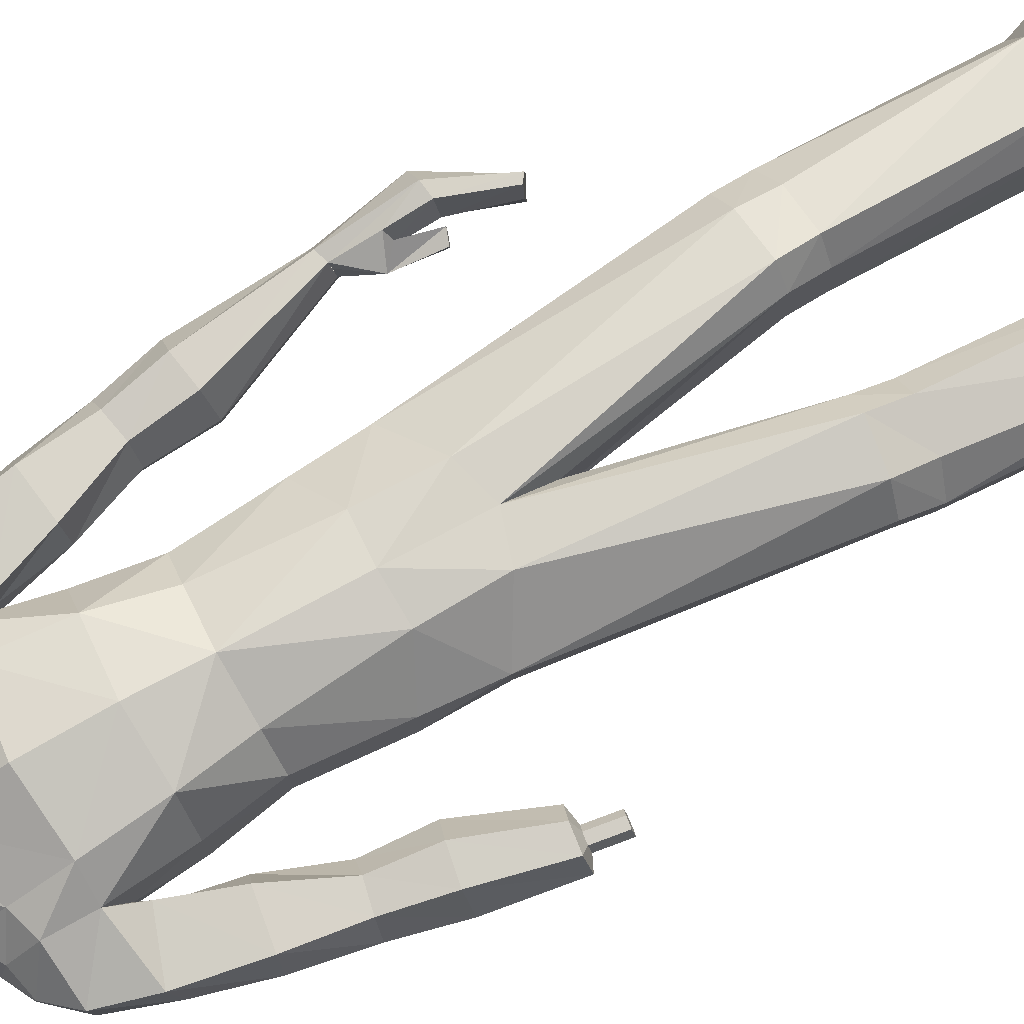
<metadata>
{"format":"obj","ext":"obj","renderer":"f3d","projection":"perspective","resolution":1024,"background":"white","views":[{"elev":78.6,"azim":-118.7,"up":"+Z"}]}
</metadata>
<code>
o MilkShape3D_Mesh
v 0.01217 0.8317 0.1085
v 0.0247 0.8372 0.1087
v 0.01491 0.842 0.1249
v 0.01205 0.842 0.1249
v 0.03904 0.7727 0.09934
v 0.04526 0.8192 0.09985
v 0.01233 0.7705 0.1079
v 0.01199 0.8909 0.1125
v 0.01494 0.8909 0.1125
v 0.01808 0.8844 0.1116
v 0.04956 0.8772 0.09922
v 0.05468 0.8488 0.1002
v 0.06946 0.8669 0.09298
v 0.07369 0.9009 0.07688
v 0.05142 0.8964 0.09501
v 0.04921 0.9089 0.1066
v 0.0119 0.9214 0.1144
v 0.05976 0.9461 0.09124
v 0.01187 0.9617 0.1011
v 0.01269 0.7656 0.04793
v 0.04002 0.7664 0.04809
v 0.01218 0.7012 0.04681
v 0.05772 0.7353 0.02735
v 0.05876 0.9763 0.07157
v 0.01193 0.9887 0.07768
v 0.07014 0.8243 -0.001077
v 0.0655 0.8217 0.05728
v 0.06349 0.8005 -0.001358
v 0.07545 0.7464 -0.05259
v 0.09413 0.9191 -0.006804
v 0.08501 0.9063 0.01424
v 0.09429 0.8968 -0.02576
v 0.08514 0.8664 0.01133
v 0.0943 0.8567 -0.00869
v 0.08606 0.8567 -0.008737
v 0.08153 0.8775 0.05234
v 0.07597 0.882 -0.03829
v 0.08605 0.8968 -0.0258
v 0.07135 0.9171 -0.04794
v 0.08589 0.9191 -0.006851
v 0.06744 0.9797 -0.03193
v 0.06985 0.9925 0.02065
v 0.04595 0.8053 -0.03664
v 0.04587 0.8292 -0.03297
v 0.04582 0.8568 -0.03841
v 0.05175 0.8598 -0.03147
v 0.01296 0.8809 -0.05322
v 0.01296 0.9188 -0.07114
v 0.01282 0.9668 -0.06722
v 0.0126 1.002 -0.04626
v 0.0122 1.015 0.0191
v 0.01301 0.8568 -0.05004
v 0.01307 0.827 -0.04805
v 0.01319 0.8019 -0.05632
v 0.08012 0.7359 -0.08768
v 0.01449 0.7257 -0.1019
v 0.01345 0.7633 -0.08418
v 0.009181 0.842 0.1248
v -0.000398 0.8371 0.1085
v -0.01429 0.7726 0.09903
v -0.02076 0.819 0.09947
v 0.009037 0.8909 0.1125
v 0.005943 0.8843 0.1115
v -0.02535 0.877 0.09879
v -0.03034 0.8486 0.09972
v -0.04513 0.8666 0.09233
v -0.04936 0.9006 0.07618
v -0.02727 0.8962 0.09456
v -0.02525 0.9087 0.1062
v -0.03583 0.9458 0.0907
v -0.01465 0.7663 0.04778
v -0.03275 0.7353 0.02594
v -0.03476 0.976 0.07104
v -0.04052 0.8214 0.05667
v -0.04451 0.824 -0.001731
v -0.03774 0.8003 -0.001936
v -0.04798 0.7464 -0.05452
v -0.06876 0.8964 -0.02669
v -0.05999 0.906 0.01341
v -0.06893 0.9186 -0.007734
v -0.06875 0.8562 -0.009621
v -0.05987 0.866 0.01051
v -0.06051 0.8563 -0.009573
v -0.05679 0.8771 0.05155
v -0.06052 0.8964 -0.02664
v -0.05022 0.8817 -0.03901
v -0.04568 0.9168 -0.04861
v -0.06069 0.9187 -0.007687
v -0.04227 0.9794 -0.03255
v -0.04535 0.9922 0.01999
v -0.01982 0.8051 -0.03702
v -0.0199 0.8291 -0.03334
v -0.02596 0.8596 -0.03191
v -0.01994 0.8566 -0.03878
v -0.05155 0.7359 -0.08973
v 0.3587 -0.0593 0.03177
v 0.3535 0.06816 0.001634
v 0.334 0.06222 0.001731
v 0.3859 -0.05843 -0.01597
v 0.3644 0.06715 -0.03217
v 0.3246 -0.06579 -0.01614
v 0.3233 -0.004276 -0.02182
v 0.3274 0.05648 -0.05128
v 0.3407 -0.06781 -0.06738
v 0.3602 0.06289 -0.0512
v 0.3699 -0.06242 -0.06763
v 0.316 -0.1588 0.02714
v 0.3343 -0.06258 0.03134
v 0.3041 -0.152 0.02723
v 0.2993 -0.1503 -0.01007
v 0.3221 -0.165 -0.009893
v 0.3051 -0.1566 -0.04961
v 0.3163 -0.1624 -0.04977
v 0.3333 -0.002092 0.01912
v 0.2888 -0.05753 -0.005715
v 0.3053 -0.0619 0.01794
v 0.2856 -0.05468 0.01386
v 0.3049 -0.06317 -0.004926
v 0.2952 0.01351 -0.003939
v 0.3291 0.06005 -0.01047
v 0.3244 0.05767 -0.03227
v 0.2996 0.006561 -0.02198
v 0.3184 -0.007198 0.01763
v 0.2203 0.678 -0.01302
v 0.2572 0.635 -0.07581
v 0.2164 0.6821 -0.06336
v 0.255 0.6377 0.005113
v 0.2887 0.5467 -0.04204
v 0.2762 0.559 0.006688
v 0.2751 0.5612 -0.08054
v 0.1772 0.6403 -0.0946
v 0.1768 0.7023 -0.07232
v 0.1757 0.6874 -0.002381
v 0.175 0.6439 0.04244
v 0.175 0.5753 0.04311
v 0.1772 0.5808 -0.09631
v 0.1887 0.5285 0.006844
v 0.1758 0.5469 -0.04574
v 0.1895 0.5281 -0.0437
v 0.1901 0.5278 -0.08312
v 0.2964 0.4442 0.01363
v 0.2216 0.4336 0.01254
v 0.2074 0.4304 -0.04618
v 0.3149 0.4471 -0.04433
v 0.2232 0.4328 -0.09158
v 0.2958 0.4432 -0.09052
v 0.3093 0.3404 -0.00035
v 0.2661 0.3316 -0.000958
v 0.2444 0.3293 -0.04724
v 0.333 0.3435 -0.04573
v 0.2509 0.3309 -0.08299
v 0.3236 0.3404 -0.08192
v 0.3273 0.2507 0.01092
v 0.2758 0.2419 0.01092
v 0.2499 0.2351 -0.0435
v 0.3557 0.2491 -0.04285
v 0.2577 0.233 -0.08578
v 0.3444 0.2425 -0.08529
v -0.3374 0.06939 -0.0316
v -0.3151 0.06895 -0.01485
v -0.3302 0.07076 -0.01539
v -0.3066 0.06647 -0.0307
v -0.3314 0.06703 -0.04588
v -0.3117 0.06507 -0.04524
v -0.3081 0.1156 -0.01746
v -0.3231 0.1174 -0.018
v -0.3304 0.116 -0.03421
v -0.2995 0.1131 -0.03332
v -0.3244 0.1136 -0.0485
v -0.3047 0.1117 -0.04785
v -0.2942 0.1239 0.006036
v -0.3317 0.1284 0.004689
v -0.3499 0.125 -0.03584
v -0.2728 0.1177 -0.0336
v -0.3349 0.1191 -0.07155
v -0.2857 0.1142 -0.06994
v 0.1587 -0.9791 0.07766
v 0.1394 -0.979 0.02472
v 0.2382 -0.9791 0.06555
v 0.2559 -0.979 -0.01014
v 0.1492 -0.9778 -0.151
v 0.236 -0.9778 -0.1609
v 0.1954 -0.9778 -0.1803
v 0.159 -0.8879 -0.08363
v 0.1342 -0.7238 -0.04176
v 0.1143 -0.7244 -0.07127
v 0.1476 -0.8884 -0.1192
v 0.196 -0.8823 -0.08783
v 0.1925 -0.7171 -0.0485
v 0.2054 -0.8782 -0.1313
v 0.2055 -0.7123 -0.09068
v 0.1111 -0.7244 -0.1412
v 0.1767 -0.8839 -0.1501
v 0.2018 -0.7114 -0.1466
v 0.1593 -0.7186 -0.1575
v 0.1567 -0.9543 0.0777
v 0.1375 -0.9543 0.02475
v 0.2362 -0.9543 0.06558
v 0.2539 -0.9542 -0.01163
v 0.1478 -0.9557 -0.151
v 0.2346 -0.9557 -0.1609
v 0.194 -0.9556 -0.1803
v -0.212 -0.979 0.06625
v -0.1133 -0.979 0.02542
v -0.1325 -0.979 0.07836
v -0.2297 -0.979 -0.009435
v -0.123 -0.9779 -0.1503
v -0.2099 -0.9779 -0.1602
v -0.1692 -0.9779 -0.1796
v -0.08813 -0.7244 -0.07079
v -0.108 -0.7238 -0.04128
v -0.1329 -0.888 -0.083
v -0.1214 -0.8885 -0.1186
v -0.1663 -0.7171 -0.04803
v -0.1699 -0.8823 -0.08721
v -0.1793 -0.7123 -0.09021
v -0.1793 -0.8783 -0.1306
v -0.08492 -0.7245 -0.1407
v -0.1506 -0.884 -0.1495
v -0.1756 -0.7115 -0.1462
v -0.1331 -0.7188 -0.157
v -0.1305 -0.9543 0.07838
v -0.1113 -0.9542 0.02543
v -0.2101 -0.9543 0.06626
v -0.2278 -0.9542 -0.01095
v -0.1217 -0.9558 -0.1503
v -0.2085 -0.9558 -0.1602
v -0.1678 -0.9558 -0.1796
v 0.01312 0.03488 0.06484
v 0.07928 0.05487 0.06877
v 0.01308 0.1749 0.07705
v 0.08278 0.1717 0.06545
v 0.1617 0.1026 0.001344
v 0.1541 0.2068 0.00023
v 0.1543 0.09668 -0.08962
v 0.1591 0.2103 -0.06198
v 0.07462 -0.3375 0.01399
v 0.01313 -0.03481 0.03027
v 0.1043 -0.3367 0.04861
v 0.175 -0.3284 0.03613
v 0.2109 -0.3224 -0.008798
v 0.01312 -0.01266 -0.07001
v 0.06982 -0.3376 -0.068
v 0.2053 -0.3214 -0.07446
v 0.1095 -0.3937 0.03525
v 0.07977 -0.393 -0.003165
v 0.1774 -0.3881 0.01923
v 0.2161 -0.378 -0.02593
v 0.07497 -0.3931 -0.08516
v 0.2105 -0.3769 -0.09159
v 0.118 -0.712 -0.01729
v 0.08835 -0.7128 -0.05901
v 0.2052 -0.7027 -0.02682
v 0.2246 -0.696 -0.08645
v 0.08355 -0.7128 -0.1578
v 0.2191 -0.6948 -0.1656
v 0.1373 -0.751 -0.02567
v 0.2336 -0.7573 -0.1278
v 0.2556 -0.7936 -0.04671
v 0.09194 -0.7785 -0.000741
v 0.06997 -0.7767 -0.1006
v -0.05305 0.05485 0.06877
v -0.0566 0.1717 0.06545
v -0.1355 0.1025 0.001344
v -0.1279 0.2068 0.000231
v -0.1329 0.2102 -0.06198
v -0.1281 0.09663 -0.08962
v -0.04846 -0.3375 0.01413
v -0.07815 -0.3367 0.04875
v -0.1489 -0.3283 0.03627
v -0.1847 -0.3224 -0.008658
v -0.04366 -0.3376 -0.06786
v -0.1792 -0.3214 -0.07432
v -0.0833 -0.3936 0.03544
v -0.05361 -0.393 -0.002977
v -0.1513 -0.3881 0.01942
v -0.1899 -0.378 -0.02576
v -0.04881 -0.3931 -0.08497
v -0.1843 -0.3769 -0.09142
v -0.09188 -0.712 -0.01682
v -0.06219 -0.7129 -0.05854
v -0.1791 -0.7027 -0.02636
v -0.1985 -0.6961 -0.08599
v -0.05739 -0.7129 -0.1573
v -0.1929 -0.6949 -0.1651
v -0.1111 -0.751 -0.02517
v -0.2075 -0.7574 -0.1273
v -0.2294 -0.7936 -0.04617
v -0.06578 -0.7785 -0.000215
v -0.04381 -0.7768 -0.1001
v 0.01311 0.08199 -0.1161
v 0.01308 0.203 -0.09726
v 0.08843 0.09056 -0.1103
v 0.08121 0.2047 -0.08721
v 0.1419 -0.3304 -0.08716
v 0.147 -0.3859 -0.1043
v 0.1556 -0.7048 -0.1809
v 0.1924 -0.7708 -0.1915
v 0.1194 -0.741 -0.1942
v -0.06221 0.09054 -0.1103
v -0.05504 0.2046 -0.08721
v -0.1157 -0.3304 -0.08701
v -0.1209 -0.386 -0.1041
v -0.1295 -0.705 -0.1804
v -0.1663 -0.771 -0.191
v -0.09325 -0.7412 -0.1937
v 0.01306 0.3556 0.08637
v 0.09675 0.3525 0.05131
v 0.116 0.4571 0.07614
v 0.01304 0.4629 0.1013
v 0.1257 0.5751 0.07652
v 0.01138 0.5863 0.09981
v 0.129 0.6585 0.03837
v 0.1434 0.3496 -0.001294
v 0.1599 0.4567 -0.002438
v 0.1287 0.7181 -0.003415
v -0.07063 0.3524 0.05131
v -0.08988 0.4571 0.07614
v -0.1021 0.5751 0.07297
v -0.1043 0.6585 0.03473
v -0.1173 0.3496 -0.001294
v -0.1338 0.4567 -0.002437
v -0.1504 0.5752 0.03803
v -0.1504 0.6438 0.03736
v -0.1497 0.6873 -0.007463
v -0.1027 0.718 -0.007029
v -0.1497 0.5469 -0.04574
v -0.1486 0.7022 -0.0774
v -0.1633 0.5284 0.001601
v 0.1485 0.3504 -0.06119
v 0.1649 0.455 -0.08138
v 0.08119 0.3459 -0.08283
v 0.08117 0.4517 -0.1029
v 0.083 0.5849 -0.123
v 0.08293 0.6399 -0.1196
v 0.08271 0.7008 -0.1065
v 0.01306 0.3314 -0.09248
v 0.01304 0.4373 -0.1008
v 0.01478 0.5745 -0.1181
v 0.01478 0.6334 -0.1187
v 0.01462 0.6923 -0.1094
v -0.1224 0.3503 -0.06119
v -0.1389 0.4549 -0.08138
v -0.1482 0.5807 -0.1014
v -0.05507 0.3459 -0.08283
v -0.05509 0.4516 -0.1029
v -0.05324 0.5849 -0.1251
v -0.1483 0.6402 -0.09968
v -0.05331 0.6399 -0.1217
v -0.05353 0.7008 -0.1086
v -0.1626 0.5279 -0.04895
v -0.1883 0.682 -0.0698
v -0.2289 0.6349 -0.08341
v -0.1938 0.678 -0.0196
v -0.2292 0.6378 -0.002465
v -0.2507 0.5592 -0.001365
v -0.2617 0.5468 -0.05043
v -0.2469 0.5612 -0.08852
v -0.1619 0.5275 -0.08836
v -0.2715 0.4445 0.005217
v -0.1967 0.4336 0.006493
v -0.1807 0.4302 -0.05175
v -0.2882 0.4473 -0.0533
v -0.1951 0.4326 -0.09762
v -0.2677 0.4432 -0.09886
v -0.2843 0.3407 -0.008909
v -0.2412 0.3317 -0.008147
v -0.2181 0.3293 -0.05372
v -0.3067 0.3437 -0.05502
v -0.2235 0.3308 -0.08966
v -0.2961 0.3406 -0.09089
v -0.303 0.2512 0.00254
v -0.2516 0.2423 0.004214
v -0.2239 0.2349 -0.04931
v -0.3297 0.2493 -0.05207
v -0.2304 0.2326 -0.0918
v -0.317 0.2423 -0.09409
f 1 2 3
f 4 1 3
f 1 5 6
f 1 6 2
f 5 1 7
f 3 8 4
f 3 9 8
f 3 2 10
f 10 9 3
f 2 11 10
f 2 6 12
f 12 11 2
f 12 13 11
f 13 14 11
f 10 11 15
f 11 14 15
f 14 16 15
f 15 16 10
f 16 9 10
f 9 17 8
f 9 16 17
f 16 18 17
f 18 19 17
f 16 14 18
f 20 5 7
f 20 21 5
f 20 22 21
f 22 23 21
f 19 24 25
f 19 18 24
f 5 26 27
f 5 21 26
f 21 28 26
f 21 23 28
f 23 29 28
f 30 31 32
f 33 34 32
f 31 33 32
f 33 26 35
f 33 36 27
f 27 6 5
f 6 27 12
f 27 36 13
f 27 13 12
f 36 14 13
f 27 26 33
f 36 33 31
f 35 37 38
f 37 39 38
f 39 40 38
f 39 41 40
f 40 41 42
f 42 24 31
f 24 18 31
f 42 31 40
f 18 14 31
f 31 14 36
f 28 29 43
f 28 43 26
f 43 44 26
f 26 44 35
f 44 45 46
f 46 37 35
f 45 47 37
f 47 39 37
f 47 48 39
f 48 49 39
f 49 41 39
f 41 49 50
f 42 41 50
f 50 51 42
f 51 25 42
f 25 24 42
f 46 35 44
f 46 45 37
f 45 52 47
f 44 53 45
f 53 52 45
f 43 53 44
f 43 54 53
f 55 56 57
f 29 55 43
f 55 57 43
f 57 54 43
f 33 35 34
f 30 40 31
f 34 35 38
f 34 38 32
f 32 38 40
f 32 40 30
f 59 1 58
f 1 4 58
f 1 60 7
f 1 61 60
f 1 59 61
f 4 8 58
f 8 62 58
f 63 59 58
f 58 62 63
f 63 64 59
f 65 61 59
f 59 64 65
f 64 66 65
f 64 67 66
f 68 64 63
f 68 67 64
f 68 69 67
f 63 69 68
f 63 62 69
f 8 17 62
f 17 69 62
f 17 70 69
f 17 19 70
f 70 67 69
f 7 60 20
f 60 71 20
f 71 22 20
f 71 72 22
f 25 73 19
f 73 70 19
f 74 75 60
f 75 71 60
f 75 76 71
f 76 72 71
f 76 77 72
f 78 79 80
f 78 81 82
f 78 82 79
f 83 75 82
f 74 84 82
f 60 61 74
f 65 74 61
f 66 84 74
f 65 66 74
f 66 67 84
f 82 75 74
f 79 82 84
f 85 86 83
f 85 87 86
f 85 88 87
f 88 89 87
f 90 89 88
f 79 73 90
f 79 70 73
f 88 79 90
f 79 67 70
f 84 67 79
f 91 77 76
f 75 91 76
f 75 92 91
f 83 92 75
f 93 94 92
f 83 86 93
f 86 47 94
f 86 87 47
f 87 48 47
f 87 49 48
f 87 89 49
f 50 49 89
f 50 89 90
f 90 51 50
f 90 25 51
f 90 73 25
f 92 83 93
f 86 94 93
f 47 52 94
f 94 53 92
f 94 52 53
f 92 53 91
f 53 54 91
f 57 56 95
f 91 95 77
f 91 57 95
f 91 54 57
f 81 83 82
f 79 88 80
f 85 83 81
f 78 85 81
f 88 85 78
f 80 88 78
f 96 97 98
f 99 100 97
f 99 97 96
f 101 102 103
f 101 103 104
f 104 103 105
f 104 105 106
f 106 105 100
f 106 100 99
f 107 96 108
f 107 108 109
f 109 108 101
f 109 101 110
f 111 99 96
f 111 96 107
f 110 101 104
f 110 104 112
f 112 104 106
f 112 106 113
f 113 106 99
f 113 99 111
f 108 96 114
f 98 114 96
f 115 116 117
f 101 108 102
f 115 118 116
f 114 102 108
f 119 120 121
f 119 121 122
f 119 98 120
f 119 114 98
f 123 114 119
f 122 121 102
f 102 114 123
f 117 119 122
f 117 122 115
f 116 123 119
f 116 119 117
f 115 122 102
f 115 102 118
f 118 102 123
f 118 123 116
f 102 121 103
f 107 109 110
f 107 110 111
f 111 110 112
f 111 112 113
f 124 125 126
f 124 127 125
f 128 127 129
f 125 128 130
f 127 128 125
f 125 131 132
f 125 132 126
f 124 132 133
f 126 132 124
f 124 133 134
f 124 134 127
f 127 134 135
f 127 135 129
f 130 136 131
f 130 131 125
f 129 135 137
f 137 138 139
f 139 136 140
f 140 136 130
f 141 129 137
f 141 137 142
f 142 137 139
f 142 139 143
f 144 128 129
f 144 129 141
f 143 139 140
f 143 140 145
f 145 140 130
f 145 130 146
f 146 130 128
f 146 128 144
f 147 141 142
f 147 142 148
f 148 142 143
f 148 143 149
f 150 144 141
f 150 141 147
f 149 143 145
f 149 145 151
f 151 145 146
f 151 146 152
f 152 146 144
f 152 144 150
f 153 147 148
f 153 148 154
f 154 148 149
f 154 149 155
f 156 150 147
f 156 147 153
f 155 149 151
f 155 151 157
f 157 151 152
f 157 152 158
f 158 152 150
f 158 150 156
f 97 153 154
f 97 154 98
f 98 154 155
f 98 155 121
f 100 156 153
f 100 153 97
f 121 155 157
f 121 157 103
f 103 157 158
f 103 158 105
f 105 158 156
f 105 156 100
f 159 160 161
f 159 162 160
f 159 163 162
f 162 163 164
f 160 165 166
f 160 166 161
f 161 166 167
f 161 167 159
f 162 168 165
f 162 165 160
f 159 167 169
f 159 169 163
f 163 169 170
f 163 170 164
f 164 170 168
f 164 168 162
f 165 171 172
f 165 172 166
f 166 172 173
f 166 173 167
f 168 174 171
f 168 171 165
f 167 173 175
f 167 175 169
f 169 175 176
f 169 176 170
f 170 176 174
f 170 174 168
f 177 178 179
f 178 180 179
f 178 181 180
f 181 182 180
f 181 183 182
f 184 185 186
f 184 186 187
f 188 189 185
f 188 185 184
f 190 191 189
f 190 189 188
f 187 186 192
f 187 192 193
f 190 194 191
f 193 194 190
f 193 192 195
f 193 195 194
f 196 184 187
f 196 187 197
f 198 188 184
f 198 184 196
f 199 190 188
f 199 188 198
f 200 187 193
f 197 187 200
f 201 193 190
f 201 190 199
f 200 193 202
f 202 193 201
f 177 196 197
f 177 197 178
f 179 198 196
f 179 196 177
f 180 199 198
f 180 198 179
f 178 197 200
f 178 200 181
f 182 201 199
f 182 199 180
f 181 200 202
f 181 202 183
f 183 202 201
f 183 201 182
f 203 204 205
f 203 206 204
f 206 207 204
f 206 208 207
f 208 209 207
f 210 211 212
f 213 210 212
f 211 214 215
f 212 211 215
f 214 216 217
f 215 214 217
f 218 210 213
f 219 218 213
f 216 220 217
f 217 220 219
f 221 218 219
f 220 221 219
f 213 212 222
f 223 213 222
f 212 215 224
f 222 212 224
f 215 217 225
f 224 215 225
f 219 213 226
f 226 213 223
f 217 219 227
f 225 217 227
f 228 219 226
f 227 219 228
f 223 222 205
f 204 223 205
f 222 224 203
f 205 222 203
f 224 225 206
f 203 224 206
f 226 223 204
f 207 226 204
f 225 227 208
f 206 225 208
f 228 226 207
f 209 228 207
f 227 228 209
f 208 227 209
f 229 230 231
f 230 232 231
f 230 233 232
f 233 234 232
f 233 235 236
f 236 234 233
f 237 229 238
f 239 229 237
f 239 230 229
f 240 230 239
f 240 233 230
f 241 233 240
f 237 238 242
f 237 242 243
f 244 235 233
f 244 233 241
f 245 239 237
f 245 237 246
f 247 240 239
f 247 239 245
f 248 241 240
f 248 240 247
f 246 237 243
f 246 243 249
f 250 244 241
f 250 241 248
f 251 245 246
f 251 246 252
f 253 247 245
f 253 245 251
f 253 248 247
f 254 248 253
f 252 246 249
f 252 249 255
f 256 250 248
f 256 248 254
f 185 251 252
f 185 252 186
f 189 253 251
f 189 251 185
f 191 254 253
f 191 253 189
f 186 252 255
f 186 255 192
f 194 256 254
f 194 254 191
f 257 253 251
f 254 258 256
f 253 259 254
f 260 251 252
f 261 252 255
f 231 262 229
f 231 263 262
f 263 264 262
f 263 265 264
f 266 267 264
f 264 265 266
f 238 229 268
f 268 229 269
f 229 262 269
f 269 262 270
f 262 264 270
f 270 264 271
f 242 238 268
f 272 242 268
f 264 267 273
f 271 264 273
f 268 269 274
f 275 268 274
f 269 270 276
f 274 269 276
f 270 271 277
f 276 270 277
f 272 268 275
f 278 272 275
f 271 273 279
f 277 271 279
f 275 274 280
f 281 275 280
f 274 276 282
f 280 274 282
f 276 277 282
f 282 277 283
f 278 275 281
f 284 278 281
f 277 279 285
f 283 277 285
f 281 280 211
f 210 281 211
f 280 282 214
f 211 280 214
f 282 283 216
f 214 282 216
f 284 281 210
f 218 284 210
f 283 285 220
f 216 283 220
f 280 282 286
f 285 287 283
f 283 288 282
f 281 280 289
f 284 281 290
f 291 292 293
f 293 292 294
f 293 294 236
f 236 235 293
f 295 293 235
f 295 235 244
f 243 242 291
f 295 291 293
f 243 291 295
f 249 243 295
f 249 295 296
f 296 295 244
f 296 244 250
f 255 249 296
f 255 296 297
f 297 296 250
f 297 250 256
f 192 255 297
f 192 297 195
f 195 297 256
f 195 256 194
f 297 256 298
f 297 299 255
f 300 292 291
f 301 292 300
f 266 301 300
f 300 267 266
f 267 300 302
f 273 267 302
f 291 242 272
f 300 291 302
f 302 291 272
f 302 272 278
f 303 302 278
f 273 302 303
f 279 273 303
f 303 278 284
f 304 303 284
f 279 303 304
f 285 279 304
f 304 284 218
f 221 304 218
f 285 304 221
f 220 285 221
f 305 285 304
f 284 306 304
f 307 232 308
f 231 232 307
f 308 309 307
f 307 309 310
f 309 311 310
f 310 311 312
f 311 22 312
f 311 313 22
f 232 234 308
f 308 234 314
f 314 309 308
f 314 315 309
f 315 135 309
f 309 135 311
f 135 134 311
f 134 313 311
f 313 134 133
f 313 133 316
f 313 316 23
f 22 313 23
f 138 135 315
f 133 132 316
f 316 132 29
f 316 29 23
f 137 135 138
f 317 263 307
f 307 263 231
f 307 318 317
f 310 318 307
f 310 319 318
f 312 319 310
f 312 22 319
f 22 320 319
f 317 265 263
f 321 265 317
f 317 318 321
f 318 322 321
f 318 323 322
f 319 323 318
f 319 324 323
f 319 320 324
f 325 324 320
f 326 325 320
f 72 326 320
f 72 320 22
f 322 323 327
f 326 328 325
f 77 328 326
f 72 77 326
f 327 323 329
f 234 330 314
f 234 236 330
f 330 315 314
f 330 331 315
f 331 138 315
f 138 331 136
f 236 294 330
f 294 332 330
f 332 331 330
f 332 333 331
f 333 136 331
f 333 334 136
f 334 131 136
f 334 335 131
f 335 132 131
f 335 336 132
f 132 336 55
f 55 29 132
f 294 292 332
f 292 337 332
f 337 333 332
f 337 338 333
f 338 334 333
f 338 339 334
f 339 335 334
f 339 340 335
f 340 336 335
f 340 341 336
f 341 55 336
f 341 56 55
f 139 138 136
f 321 342 265
f 342 266 265
f 321 322 342
f 322 343 342
f 322 327 343
f 344 343 327
f 342 301 266
f 342 345 301
f 342 343 345
f 343 346 345
f 343 344 346
f 344 347 346
f 344 348 347
f 348 349 347
f 348 328 349
f 328 350 349
f 95 350 328
f 328 77 95
f 345 292 301
f 345 337 292
f 345 346 337
f 346 338 337
f 346 347 338
f 347 339 338
f 347 349 339
f 349 340 339
f 349 350 340
f 350 341 340
f 350 95 341
f 95 56 341
f 344 327 351
f 352 353 354
f 353 355 354
f 356 355 357
f 358 357 353
f 353 357 355
f 328 348 353
f 352 328 353
f 354 328 352
f 355 324 354
f 323 324 355
f 356 323 355
f 348 344 358
f 353 348 358
f 329 323 356
f 351 327 329
f 359 344 351
f 358 344 359
f 329 356 360
f 361 329 360
f 351 329 361
f 362 351 361
f 356 357 363
f 360 356 363
f 359 351 362
f 364 359 362
f 358 359 364
f 365 358 364
f 357 358 365
f 363 357 365
f 361 360 366
f 367 361 366
f 362 361 367
f 368 362 367
f 360 363 369
f 366 360 369
f 364 362 368
f 370 364 368
f 365 364 370
f 371 365 370
f 363 365 371
f 369 363 371
f 367 366 372
f 373 367 372
f 368 367 373
f 374 368 373
f 366 369 375
f 372 366 375
f 370 368 374
f 376 370 374
f 371 370 376
f 377 371 376
f 369 371 377
f 375 369 377
f 373 372 172
f 171 373 172
f 374 373 171
f 174 374 171
f 372 375 173
f 172 372 173
f 376 374 174
f 176 376 174
f 377 376 176
f 175 377 176
f 375 377 175
f 173 375 175
f 325 328 354
f 324 325 354

</code>
